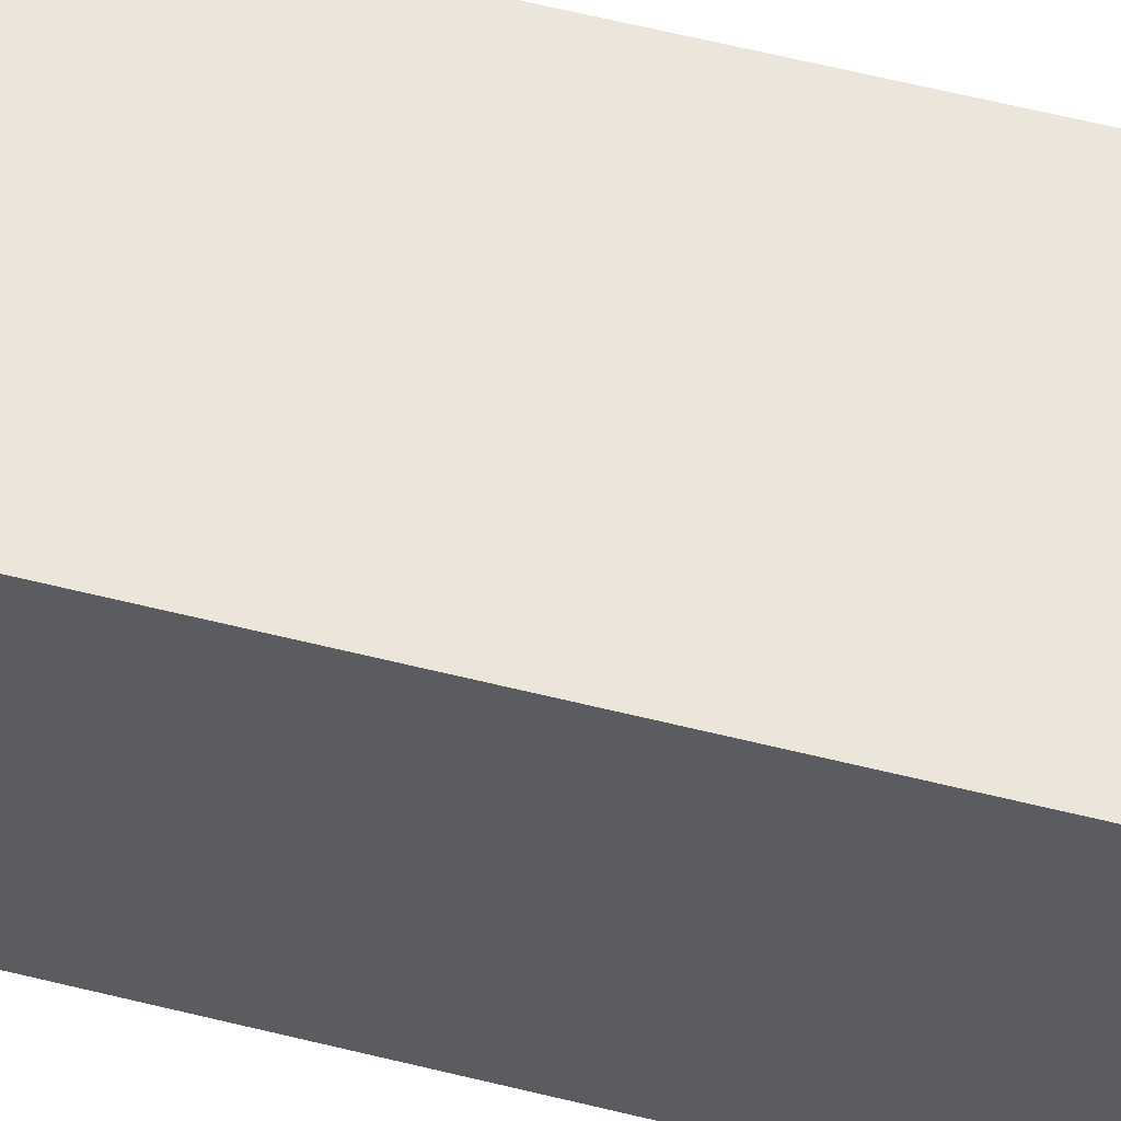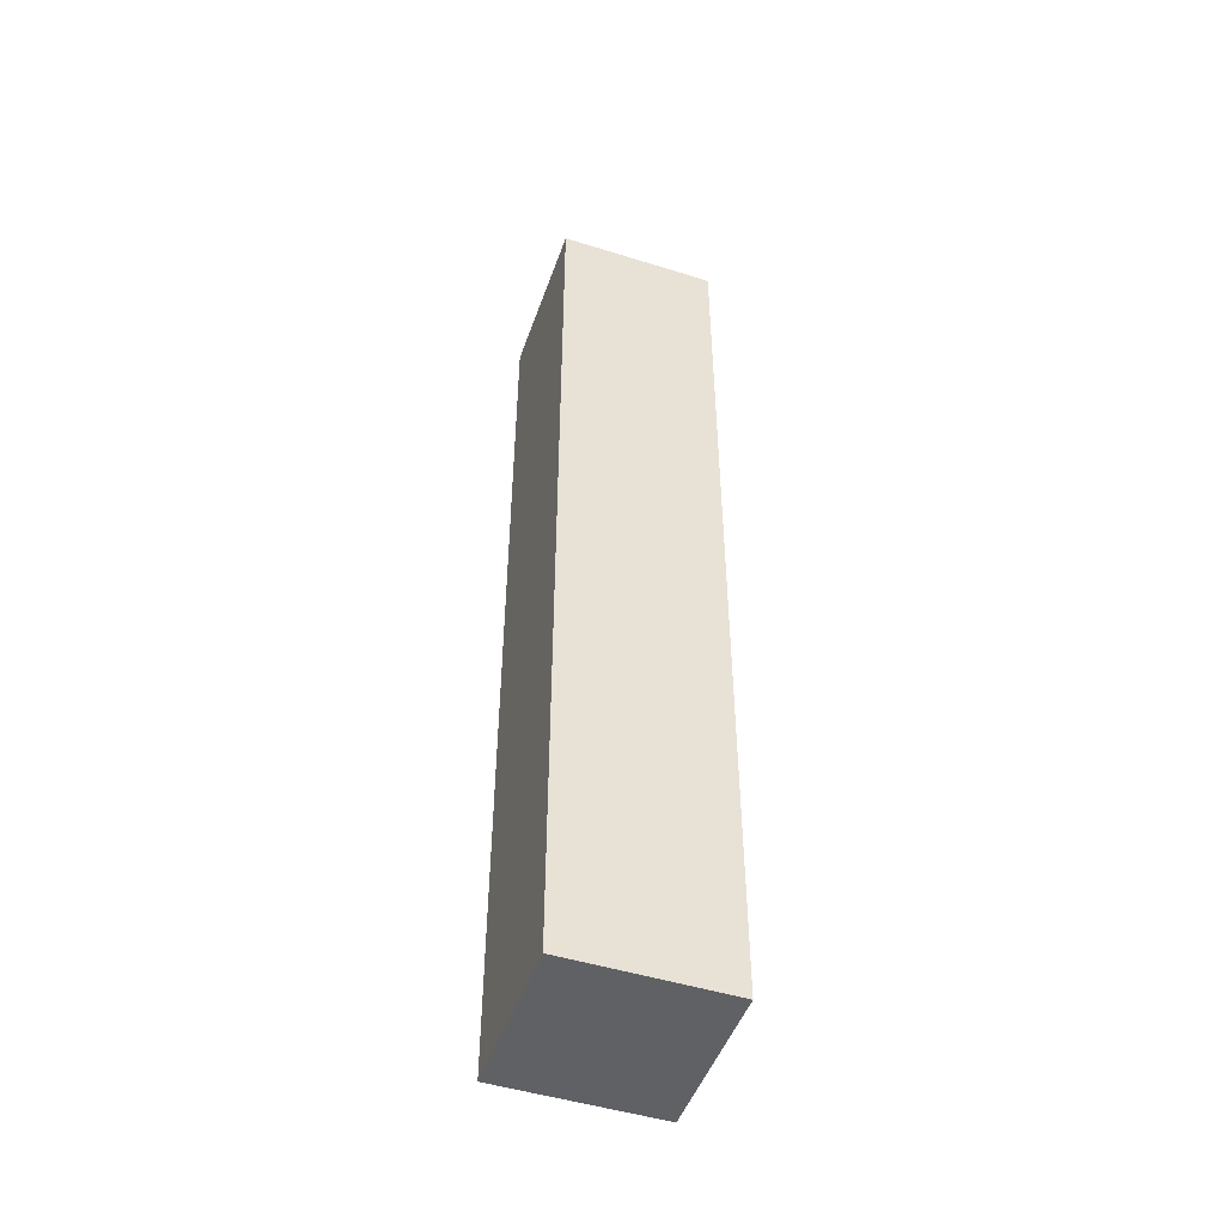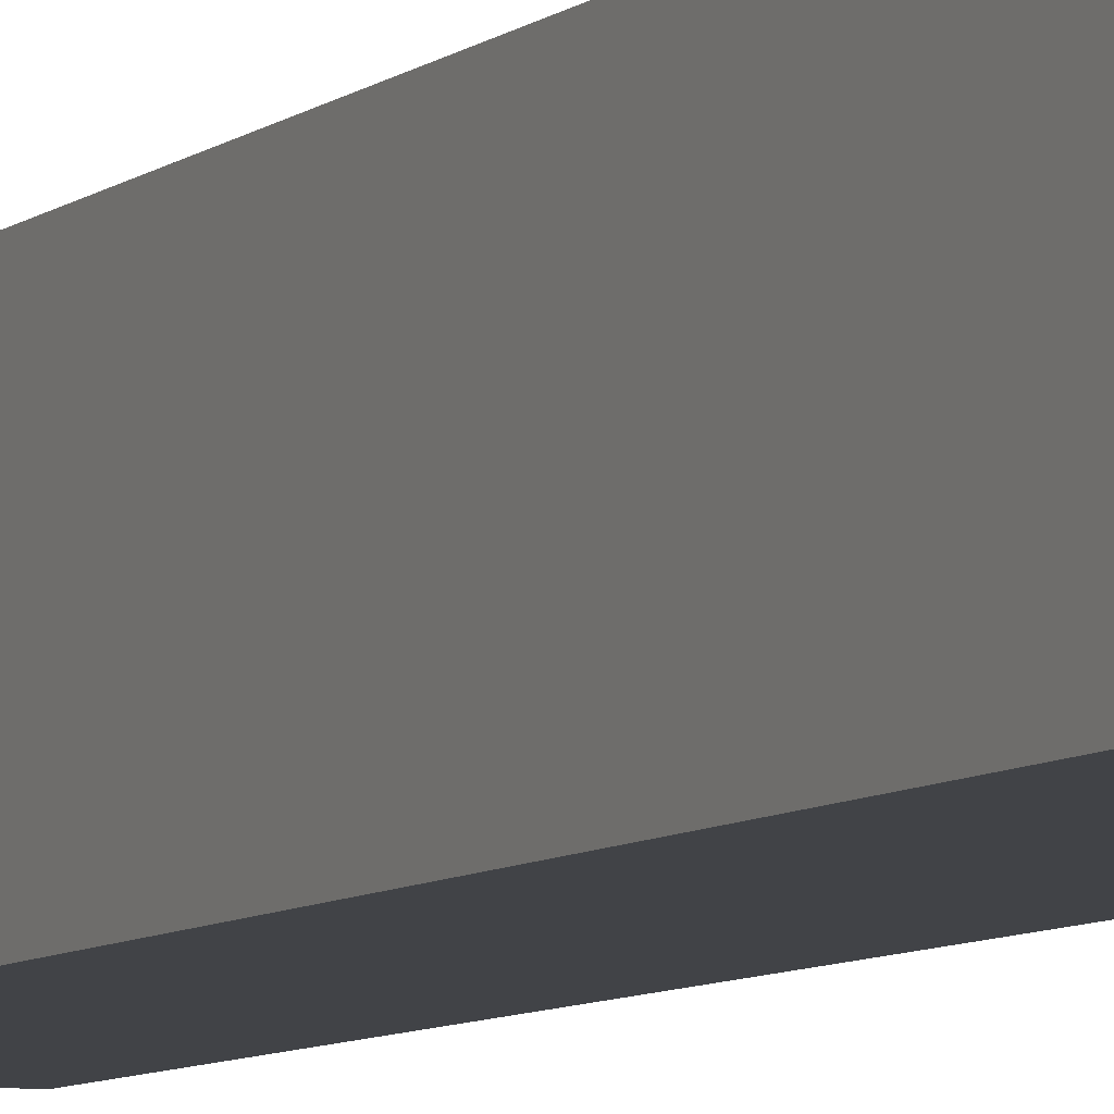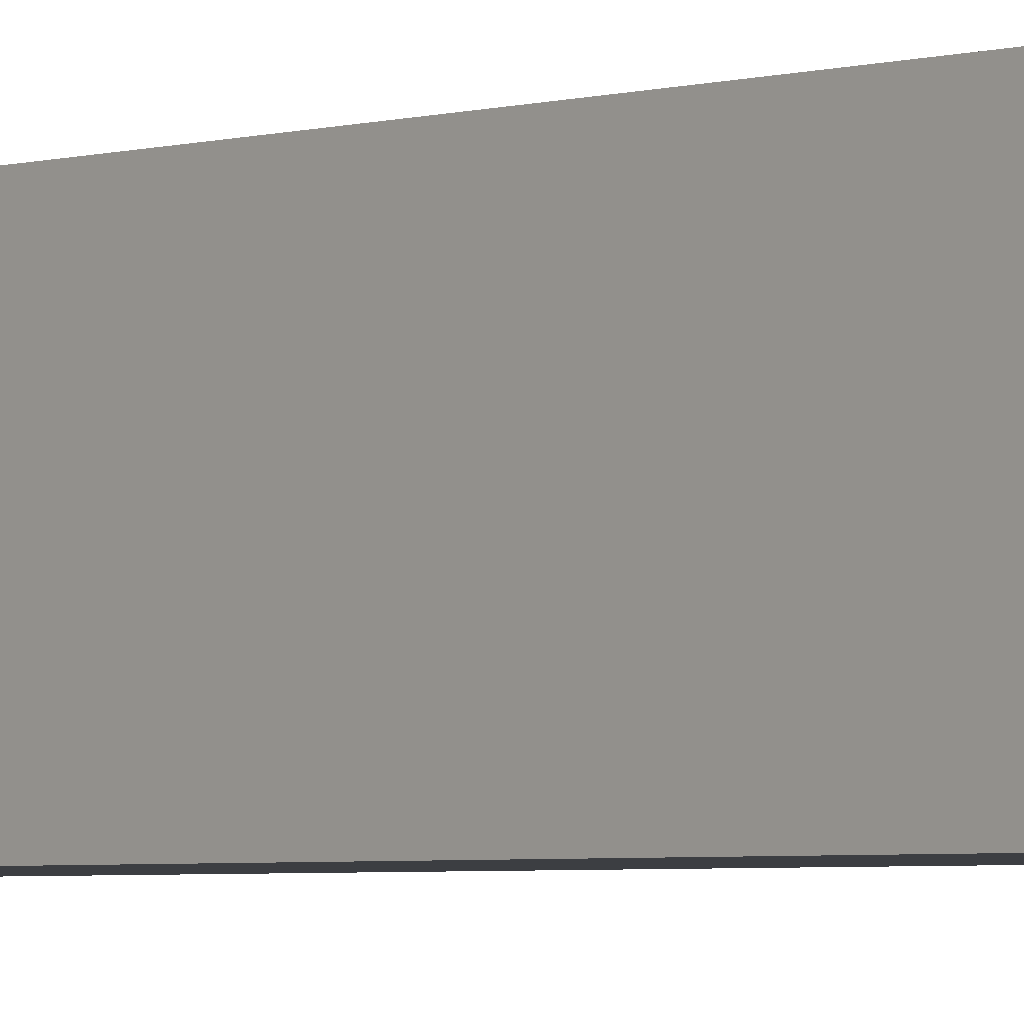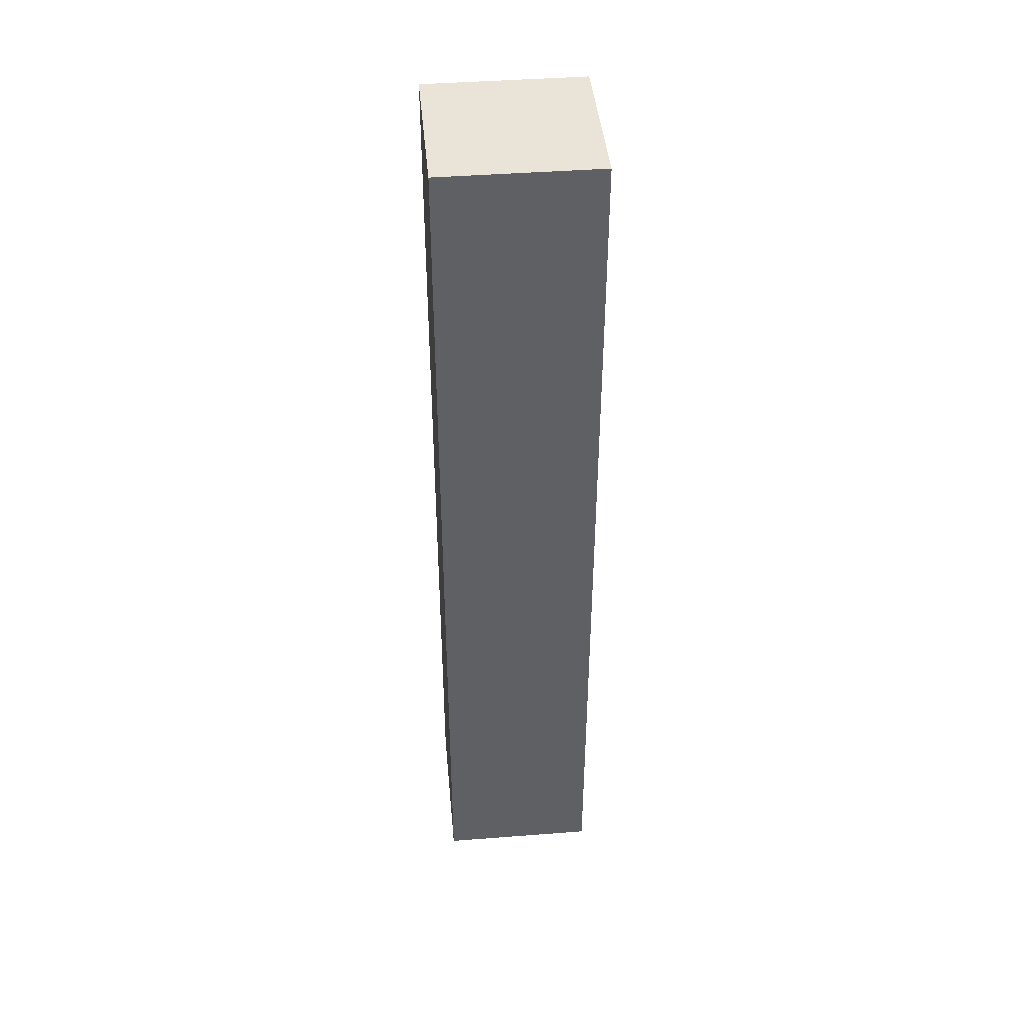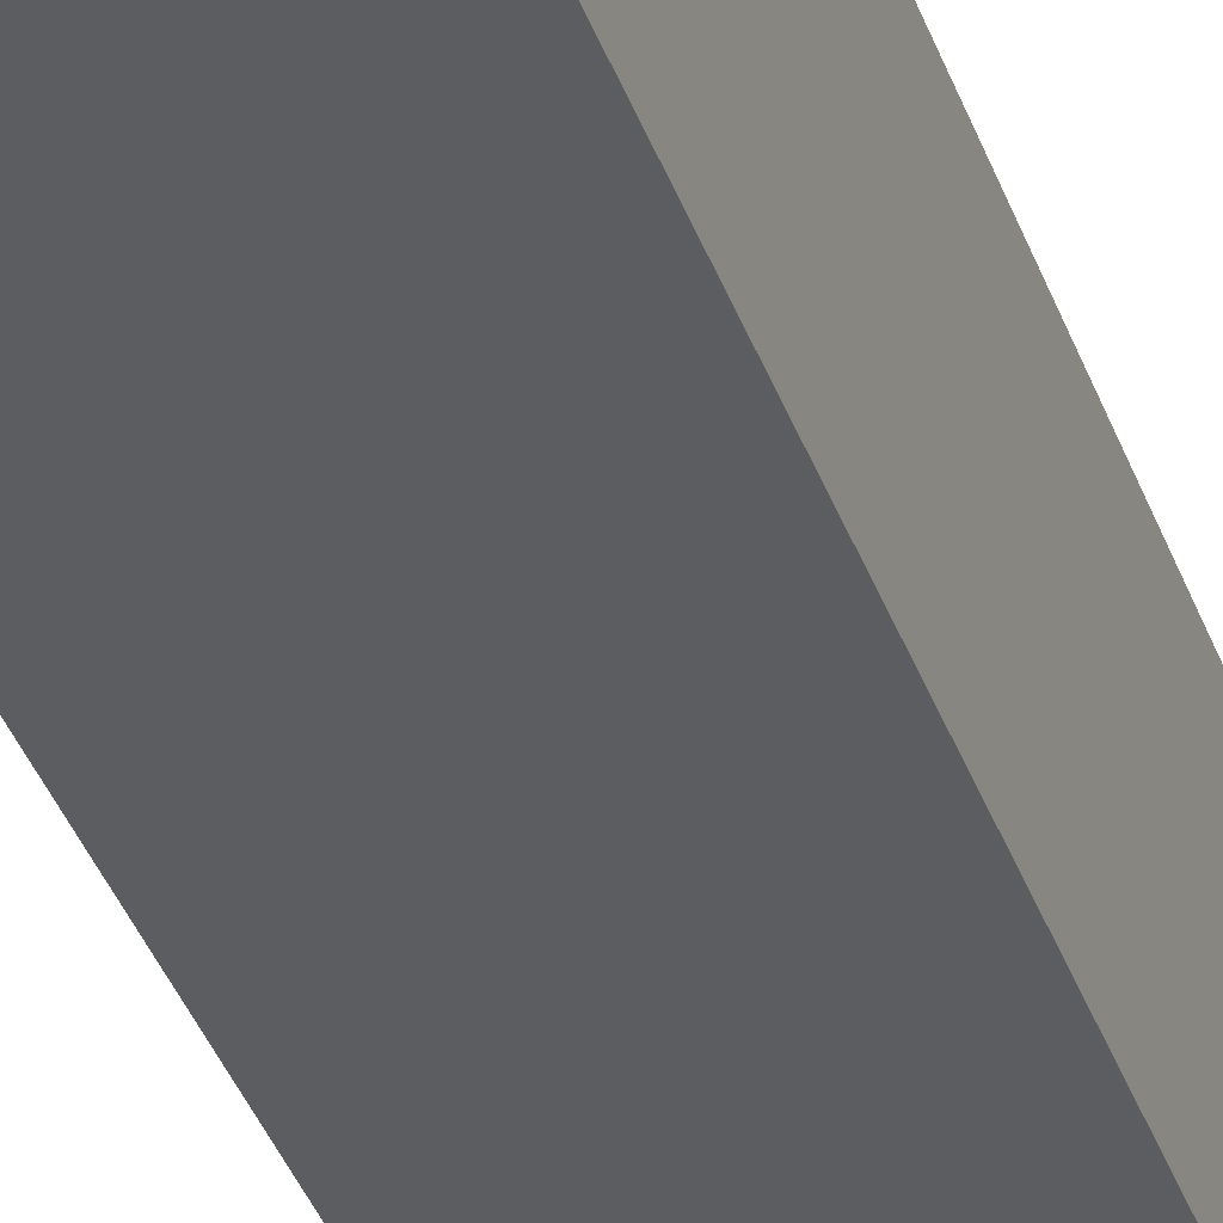
<metadata>
{"format":"obj","ext":"obj","renderer":"f3d","projection":"perspective","resolution":1024,"background":"white","views":[{"elev":57.6,"azim":-75.3,"up":"+Z"},{"elev":-48.6,"azim":160.8,"up":"+Y"},{"elev":-7.1,"azim":-25.1,"up":"+Z"},{"elev":-3.0,"azim":139.2,"up":"+Z"},{"elev":43.3,"azim":-95.2,"up":"+Y"},{"elev":-35.9,"azim":17.7,"up":"+Z"}]}
</metadata>
<code>
g beastmaster64_arm
v -2 0 2
v -2 0 -2
v -2 8 2
v -2 8 -2
v -2 24 2
v -2 24 -2
v 2 0 2
v 2 0 -2
v 2 8 2
v 2 8 -2
v 2 24 2
v 2 24 -2
v -2 0 2
v -2 8 2
v -2 24 2
v 2 0 2
v 2 8 2
v 2 24 2
v -2 0 -2
v -2 8 -2
v -2 24 -2
v 2 0 -2
v 2 8 -2
v 2 24 -2
v -2 0 2
v 2 0 2
v -2 0 -2
v 2 0 -2
v -2 24 2
v 2 24 2
v -2 24 -2
v 2 24 -2
f 3 2 1
f 4 2 3
f 5 4 3
f 6 4 5
f 7 8 9
f 9 8 10
f 9 10 11
f 11 10 12
f 16 14 13
f 17 15 14
f 17 14 16
f 18 15 17
f 19 20 22
f 20 21 23
f 22 20 23
f 23 21 24
f 27 26 25
f 28 26 27
f 29 30 31
f 31 30 32

</code>
